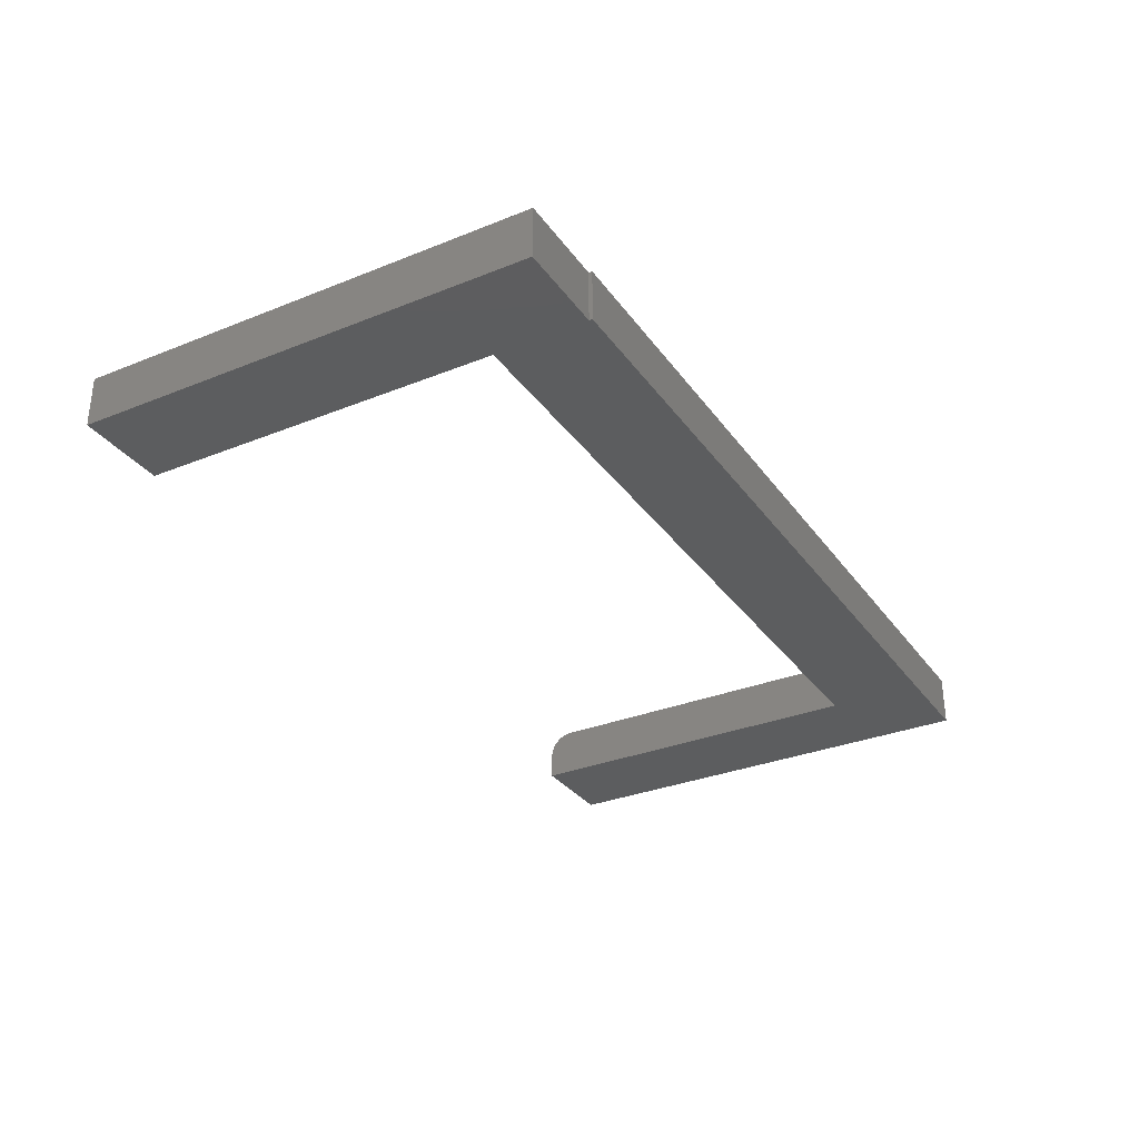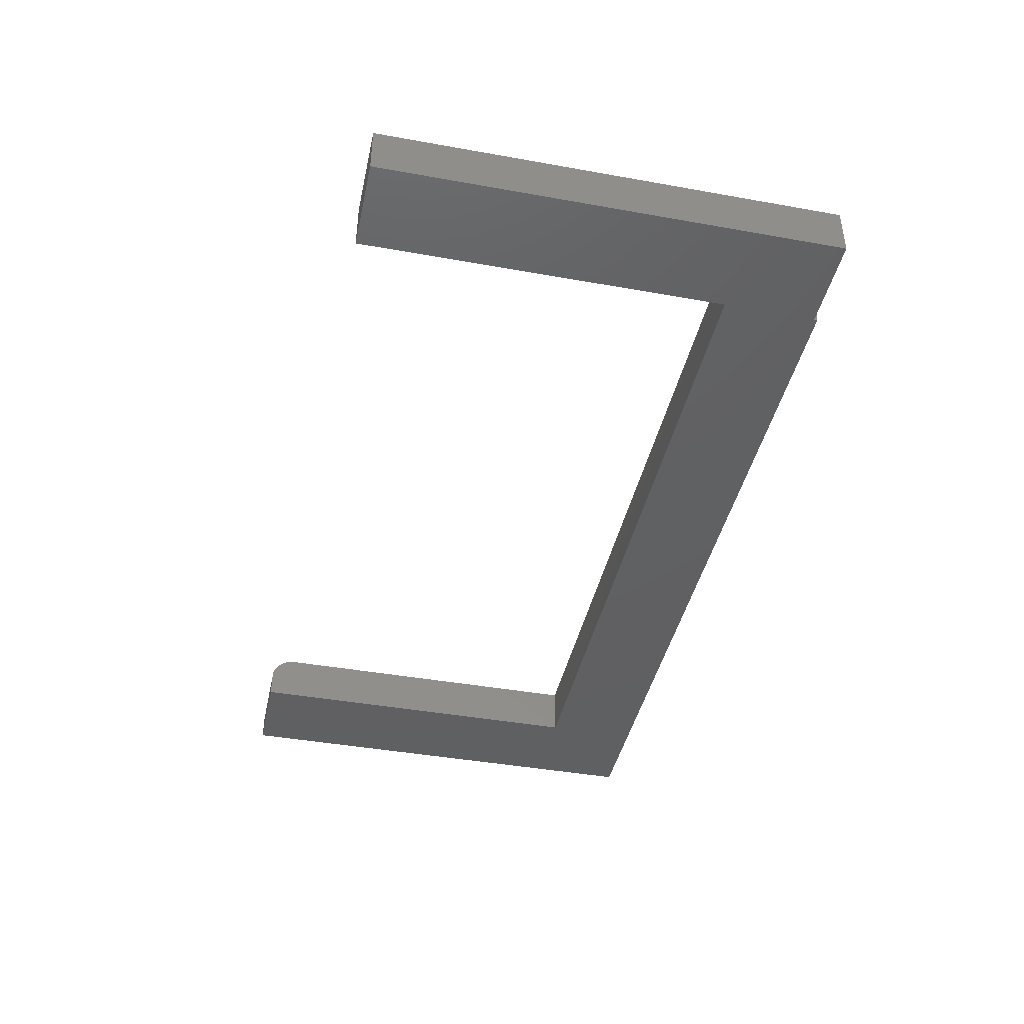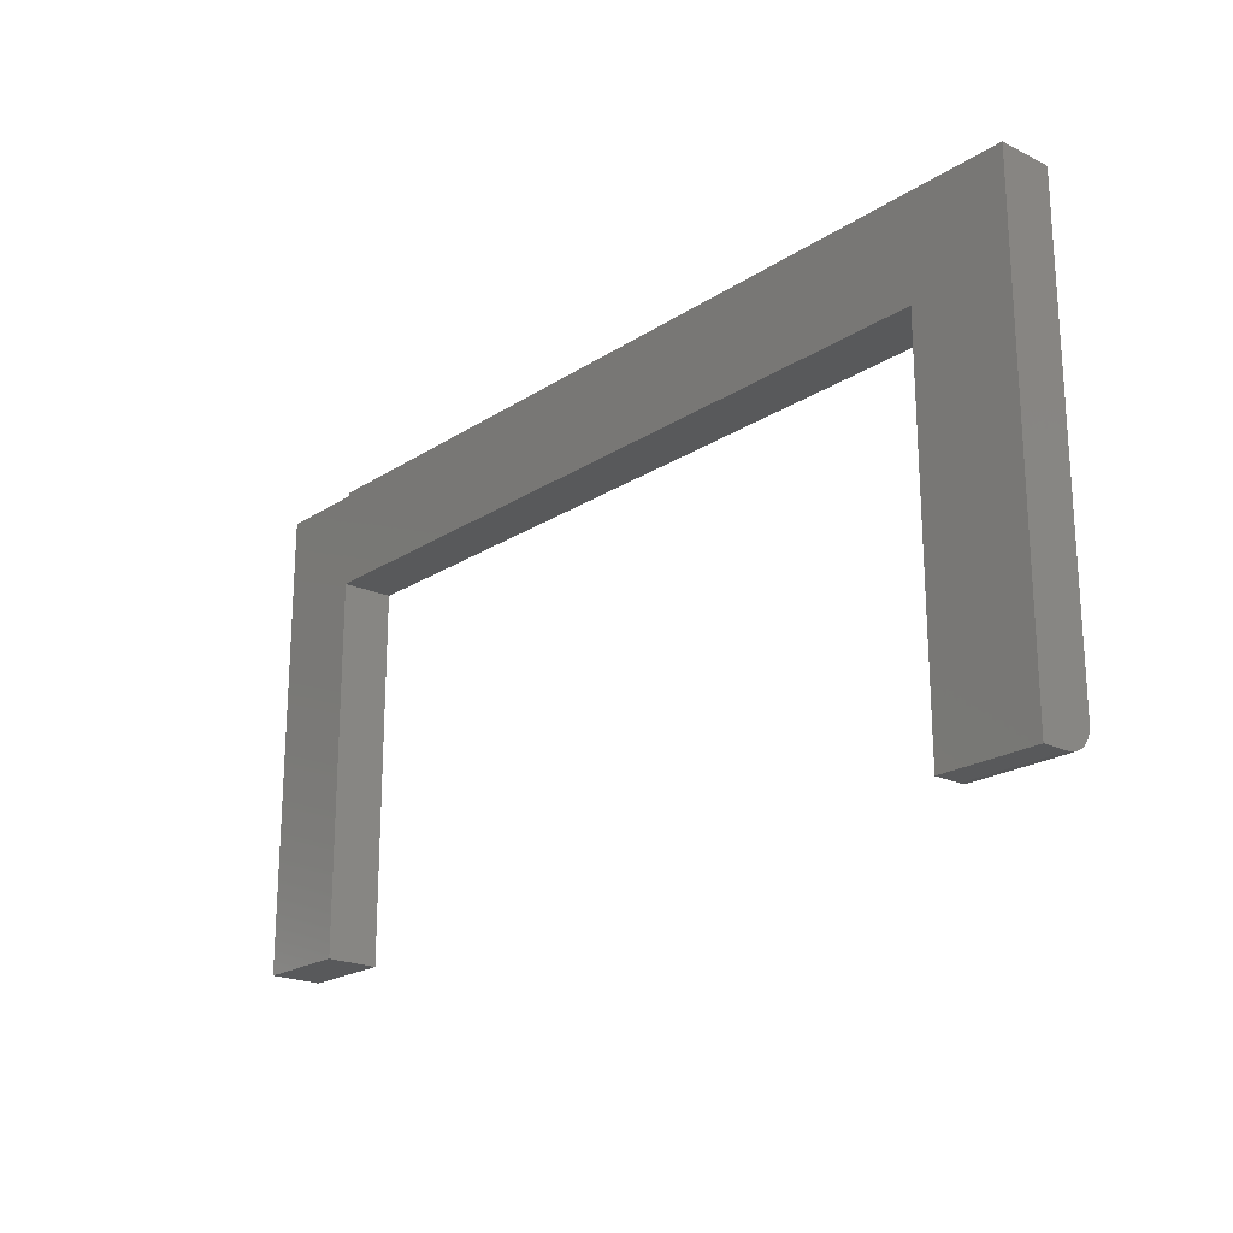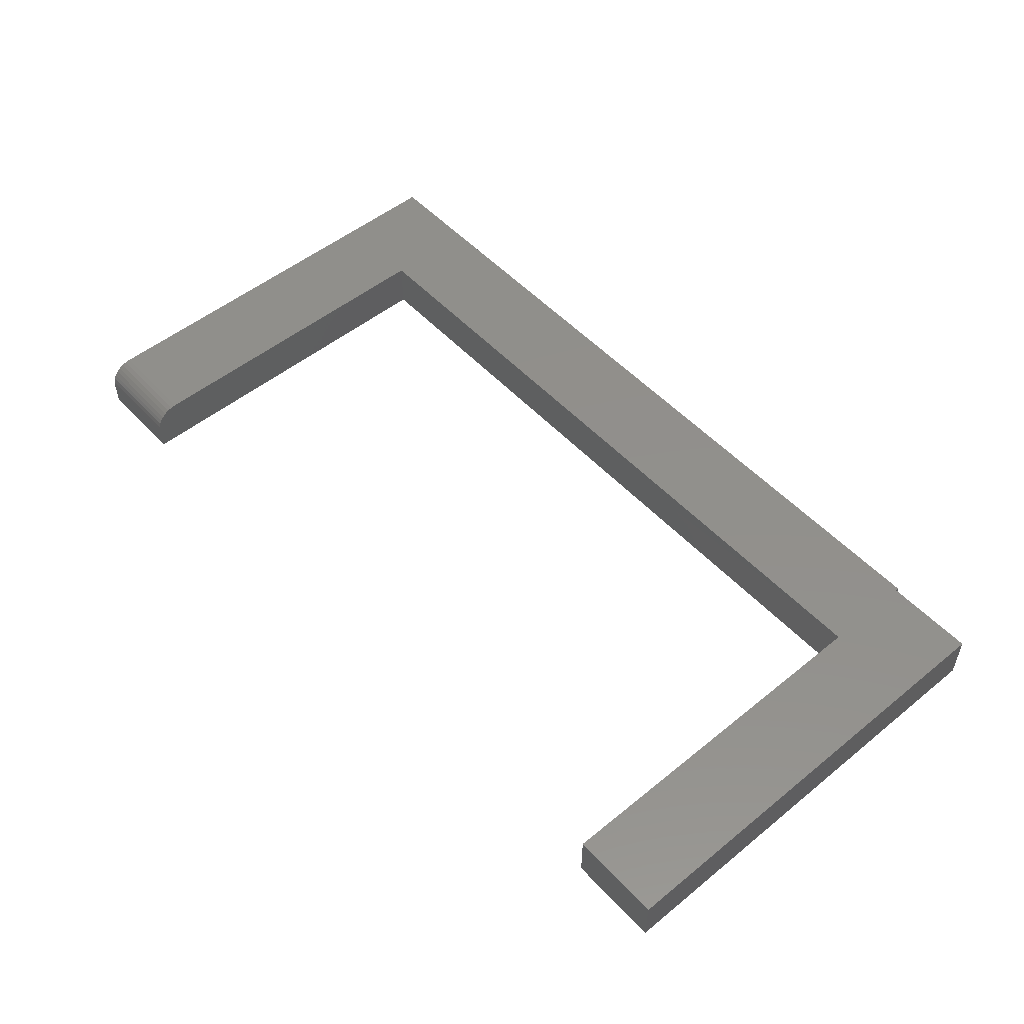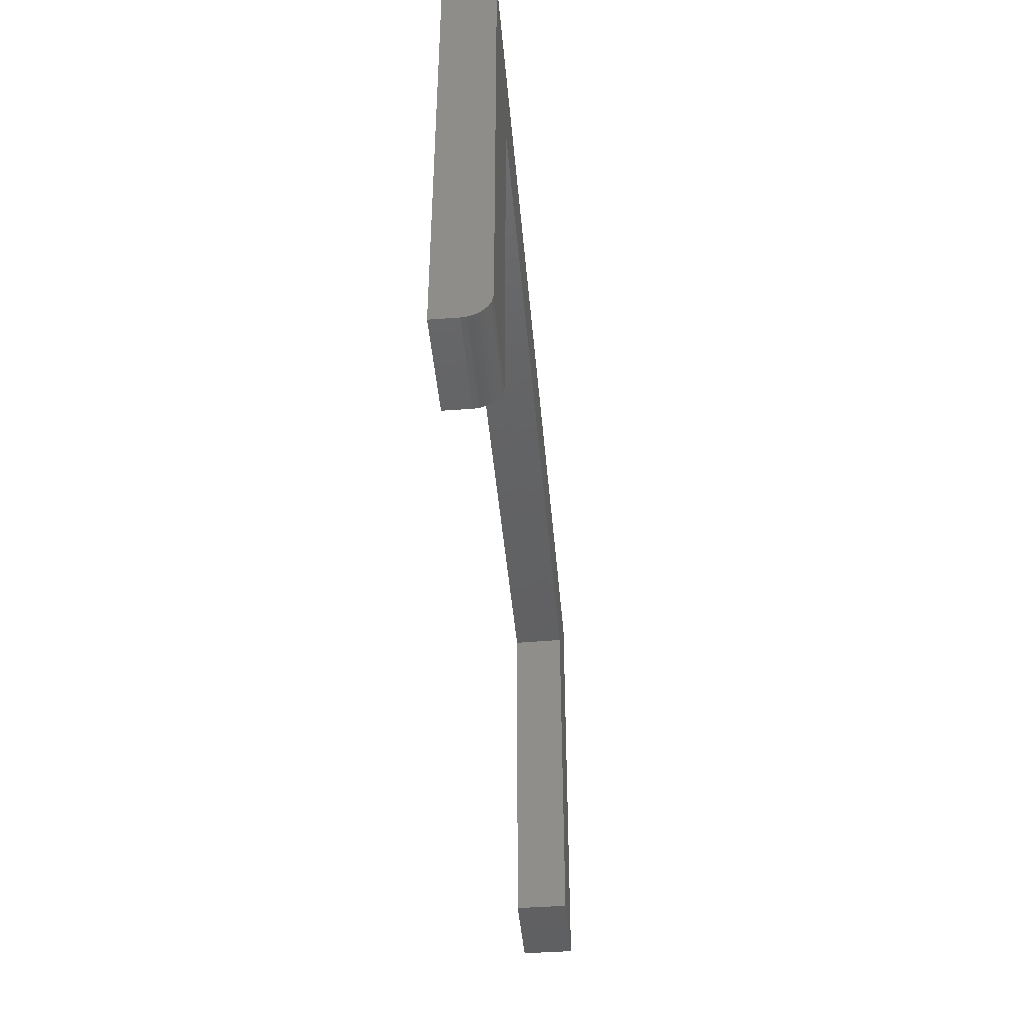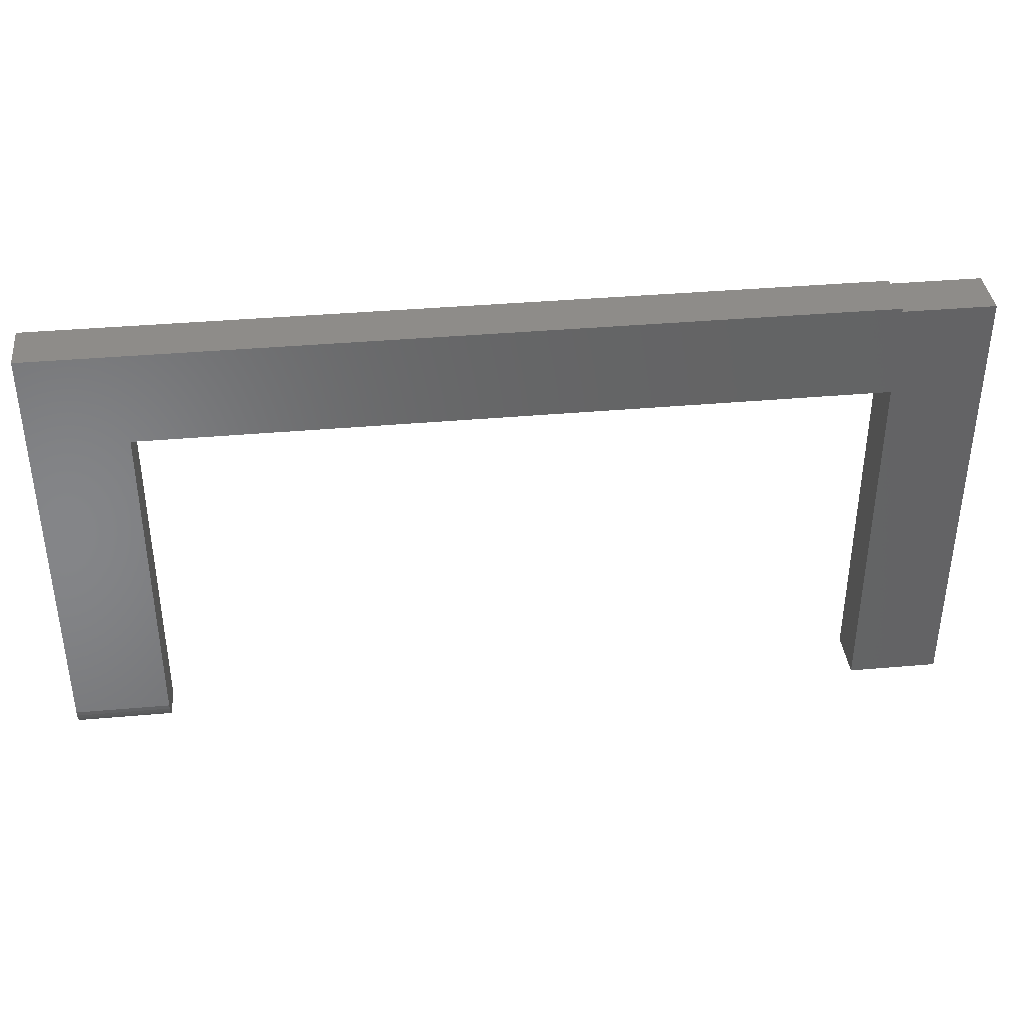
<metadata>
{"format":"stl","ext":"stl","renderer":"f3d","projection":"perspective","resolution":1024,"background":"white","views":[{"elev":-31.6,"azim":119.6,"up":"+Z"},{"elev":-42.2,"azim":77.9,"up":"+Z"},{"elev":-21.2,"azim":-130.9,"up":"+Y"},{"elev":52.0,"azim":48.8,"up":"+Z"},{"elev":-43.5,"azim":-85.1,"up":"+Y"},{"elev":38.0,"azim":-6.4,"up":"+Y"}]}
</metadata>
<code>
# stl→obj: 36 verts, 68 faces
v -0.2422 -0.2714 0
v -0.2422 -0.2734 0
v -0.75 -0.2714 0
v -0.6912 -0.3302 0
v -0.6912 -0.5547 0
v -0.75 -0.5547 0
v -0.1859 -0.2734 0
v -0.2422 -0.3302 0
v -0.2422 -0.5547 0
v -0.1859 -0.5547 0
v -0.75 -0.2714 0.03125
v -0.2422 -0.2734 0.03125
v -0.2422 -0.2714 0.03125
v -0.6912 -0.3302 0.03125
v -0.2422 -0.3297 0.03125
v -0.1859 -0.2734 0.03125
v -0.75 -0.5391 0.03125
v -0.6912 -0.5391 0.03125
v -0.2422 -0.5547 0.03125
v -0.1859 -0.5547 0.03125
v -0.75 -0.5547 0.01562
v -0.75 -0.5544 0.01867
v -0.75 -0.5535 0.0216
v -0.75 -0.5521 0.02431
v -0.75 -0.5501 0.02667
v -0.75 -0.5477 0.02862
v -0.75 -0.545 0.03006
v -0.75 -0.5421 0.03095
v -0.6912 -0.5421 0.03095
v -0.6912 -0.545 0.03006
v -0.6912 -0.5544 0.01867
v -0.6912 -0.5547 0.01562
v -0.6912 -0.5477 0.02862
v -0.6912 -0.5501 0.02667
v -0.6912 -0.5521 0.02431
v -0.6912 -0.5535 0.0216
f 1 2 3
f 4 5 6
f 4 6 3
f 4 3 2
f 4 2 7
f 4 7 8
f 9 8 10
f 10 8 7
f 11 12 13
f 14 15 16
f 14 16 12
f 14 12 11
f 14 11 17
f 14 17 18
f 15 19 16
f 16 19 20
f 20 10 16
f 16 10 7
f 19 9 20
f 20 9 10
f 12 2 13
f 13 2 1
f 14 4 15
f 15 4 8
f 15 8 19
f 19 8 9
f 16 7 12
f 12 7 2
f 21 22 23
f 6 21 23
f 6 23 24
f 6 24 25
f 6 25 26
f 6 26 27
f 6 27 28
f 6 28 17
f 6 17 11
f 6 11 3
f 4 14 18
f 18 29 30
f 31 32 30
f 31 30 33
f 31 33 34
f 31 34 35
f 31 35 36
f 32 5 30
f 30 5 4
f 30 4 18
f 21 6 32
f 32 6 5
f 21 32 22
f 22 32 31
f 22 31 23
f 23 31 36
f 23 36 24
f 24 36 35
f 24 35 25
f 25 35 34
f 25 34 26
f 26 34 33
f 26 33 27
f 27 33 30
f 27 30 28
f 28 30 29
f 28 29 17
f 17 29 18
f 13 1 11
f 11 1 3

</code>
